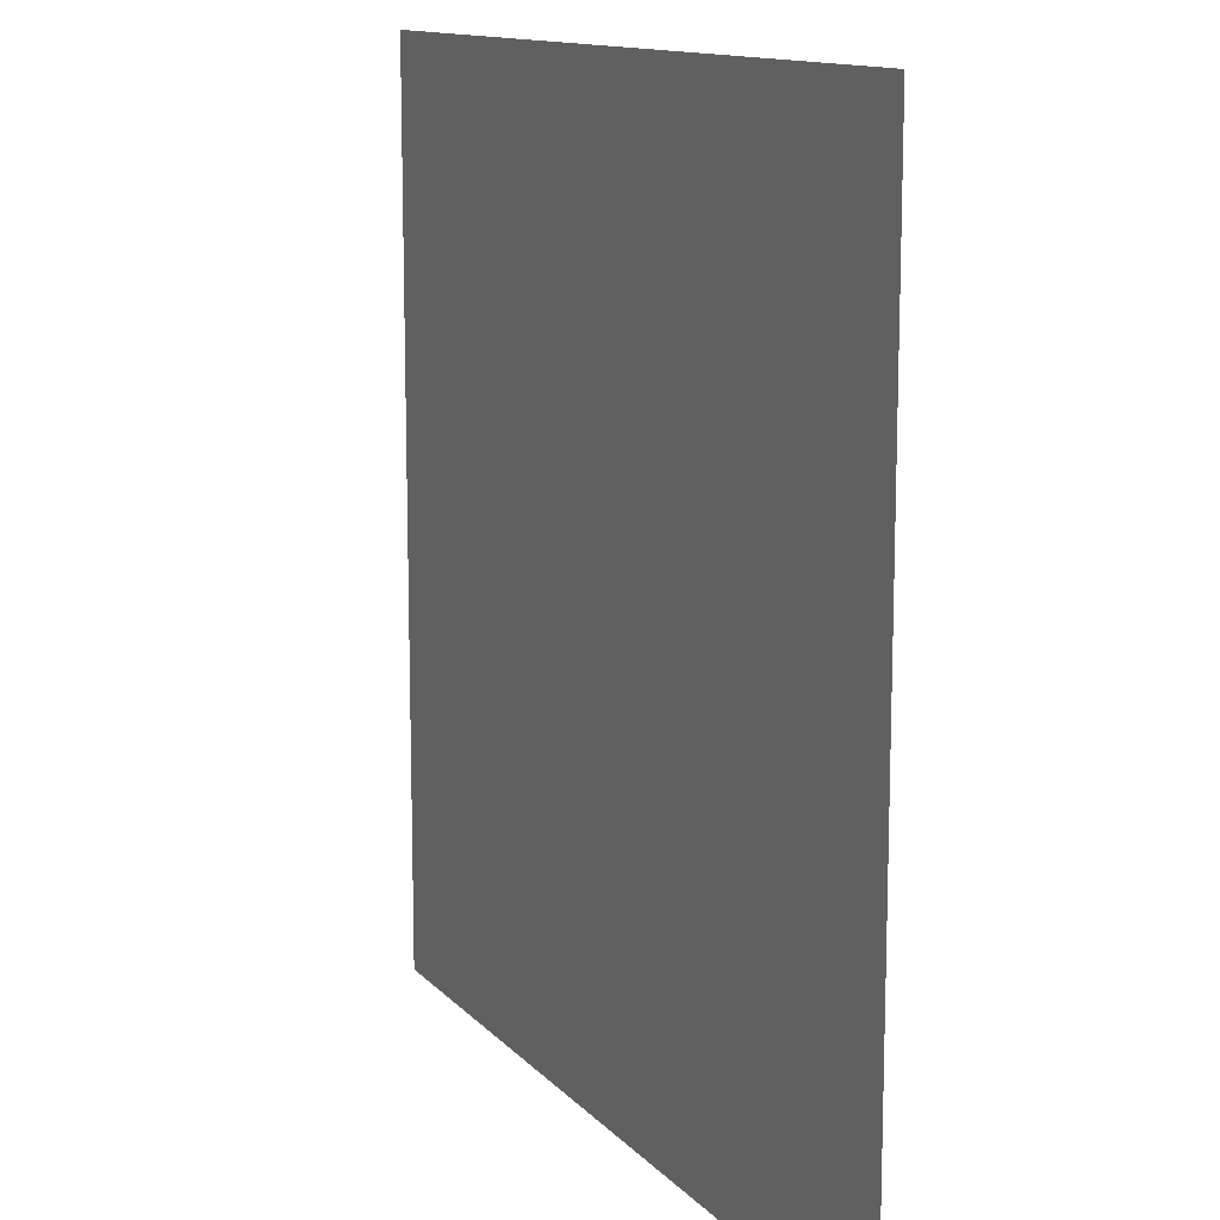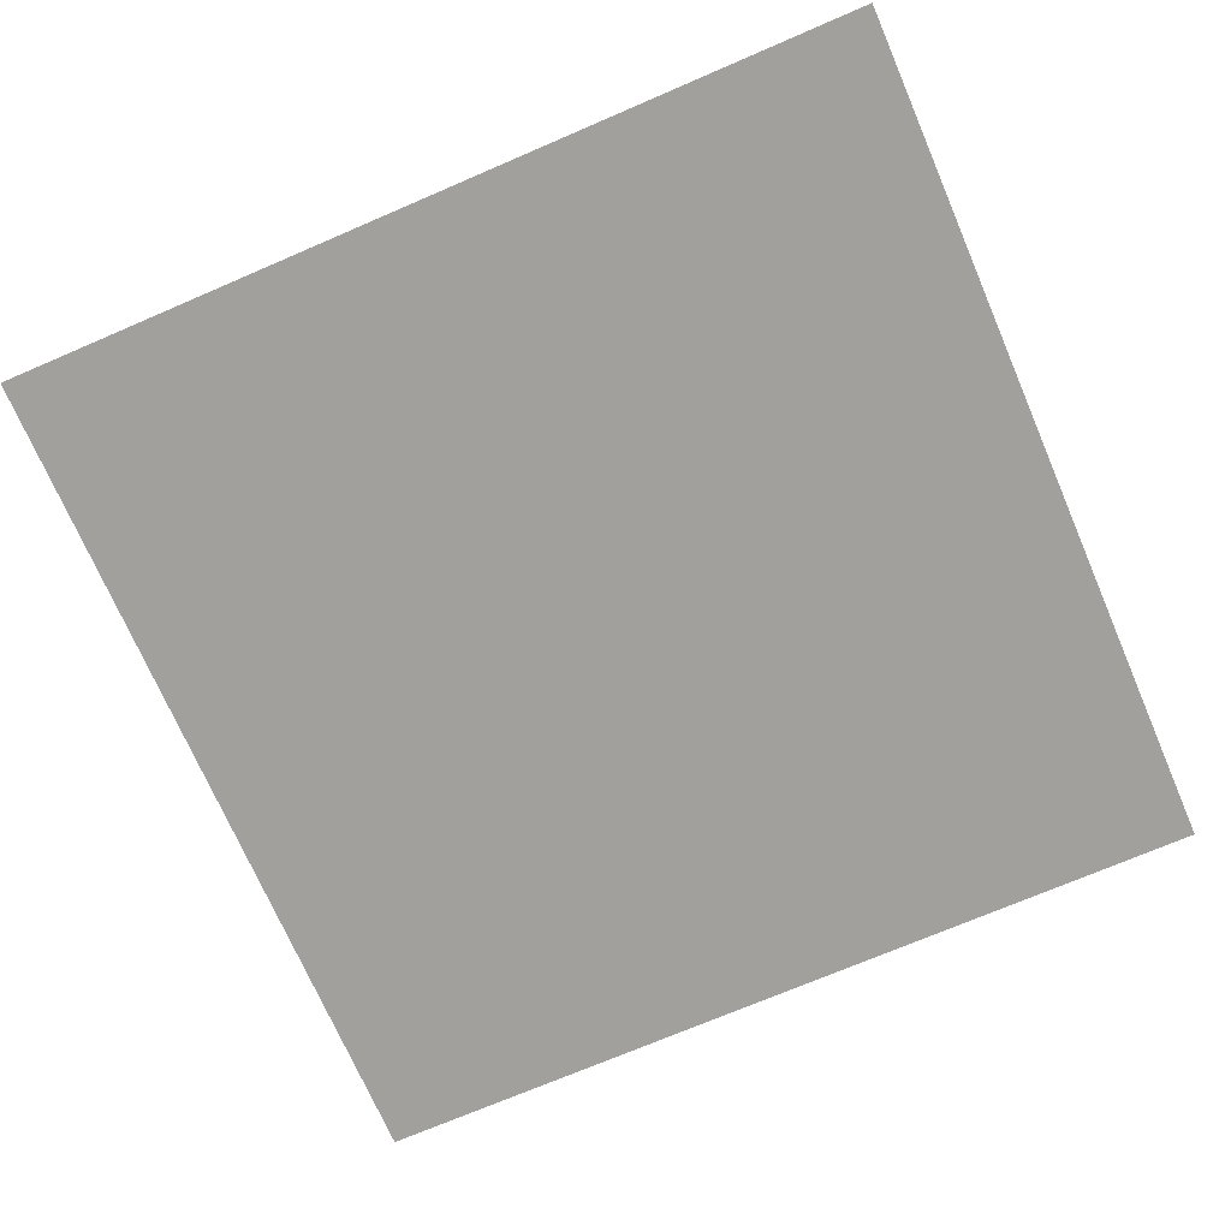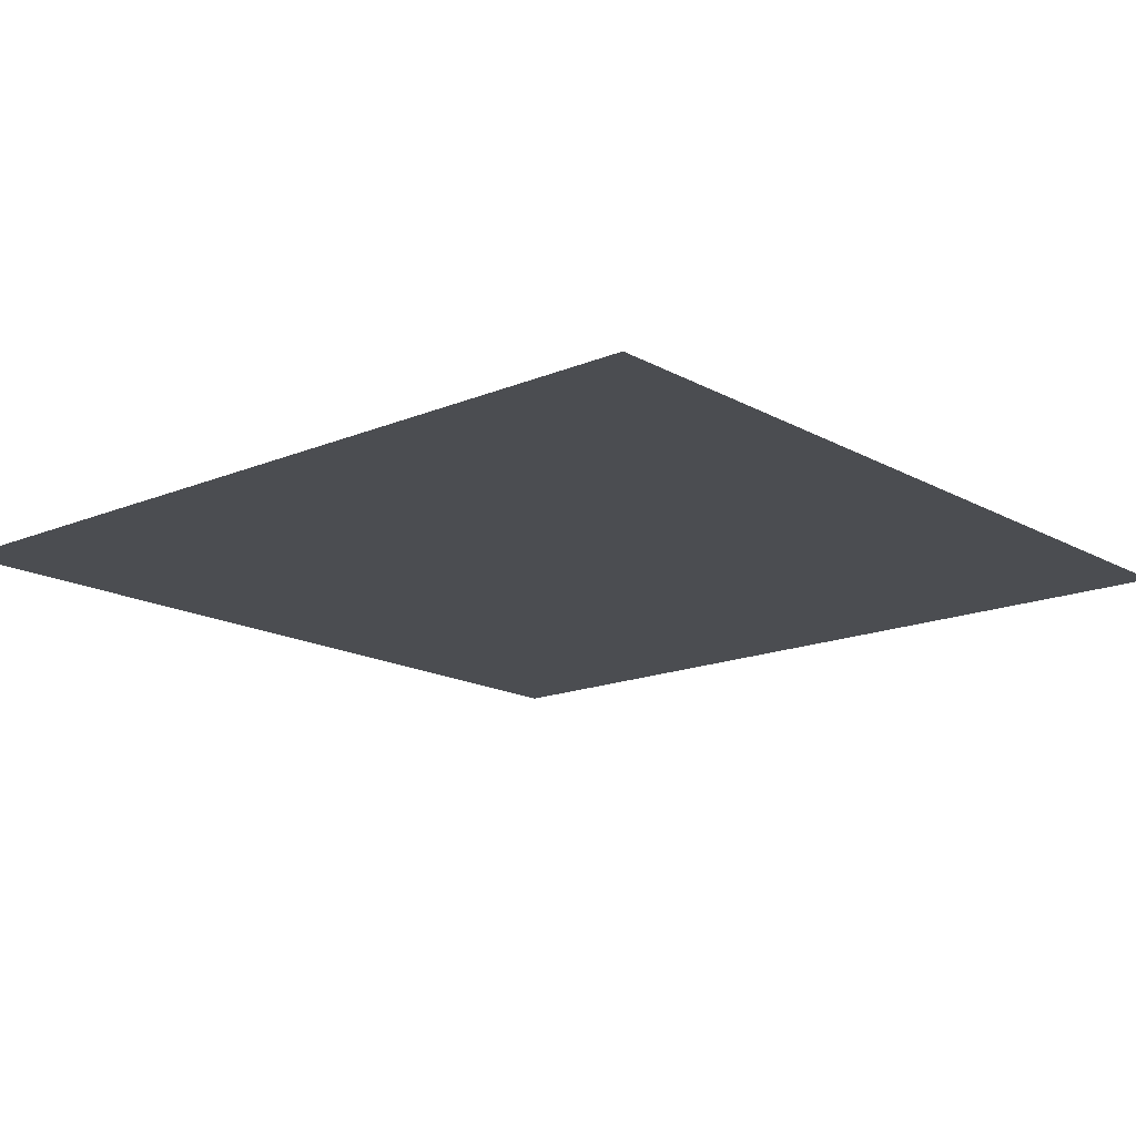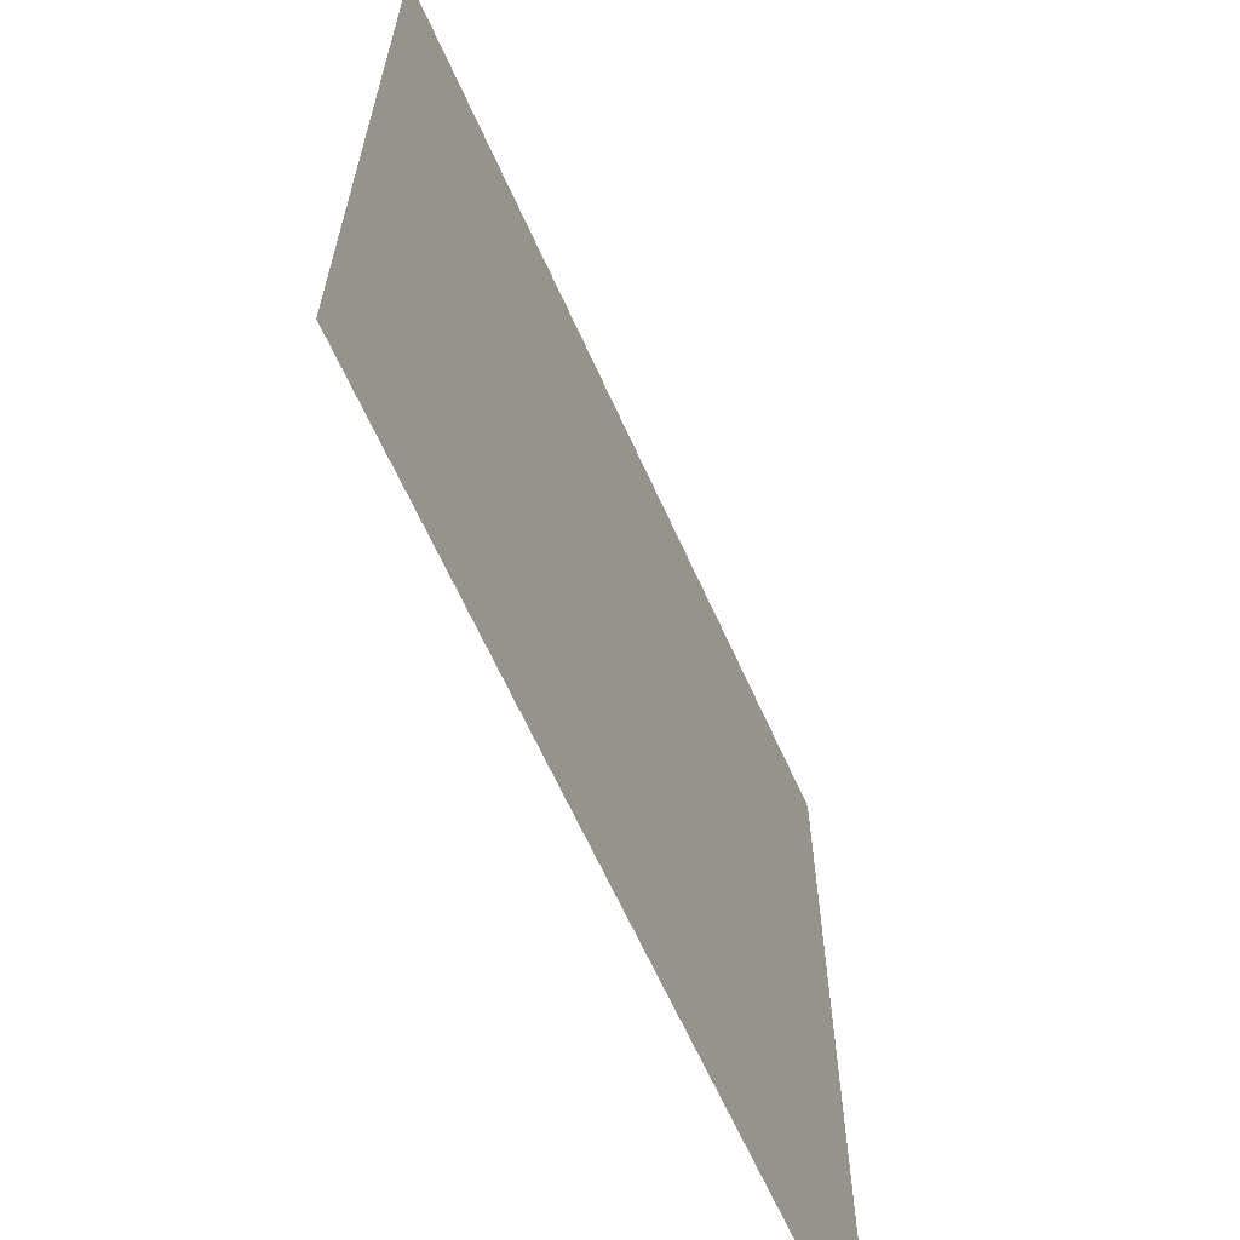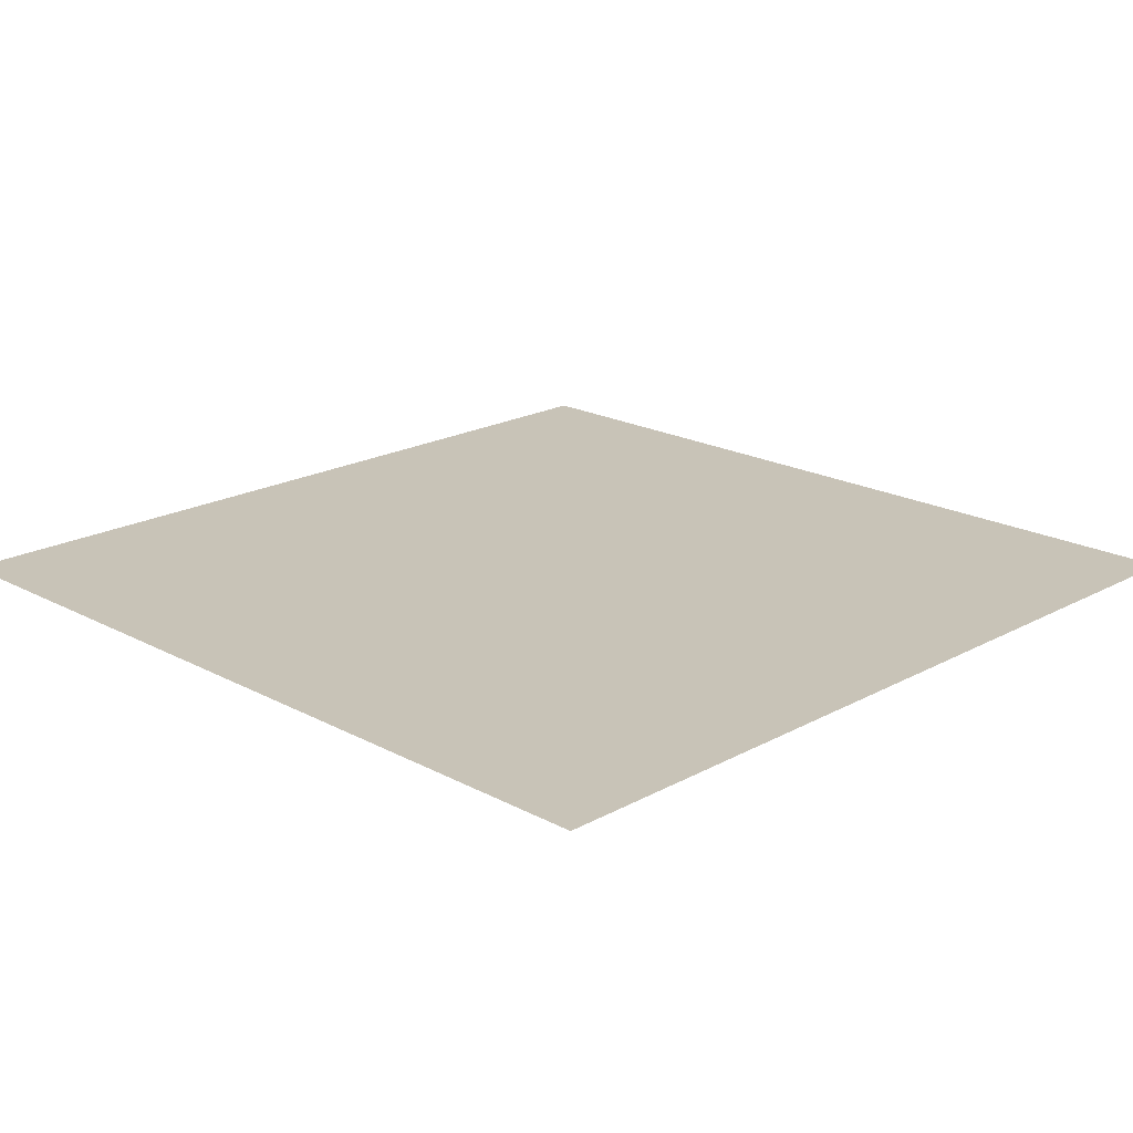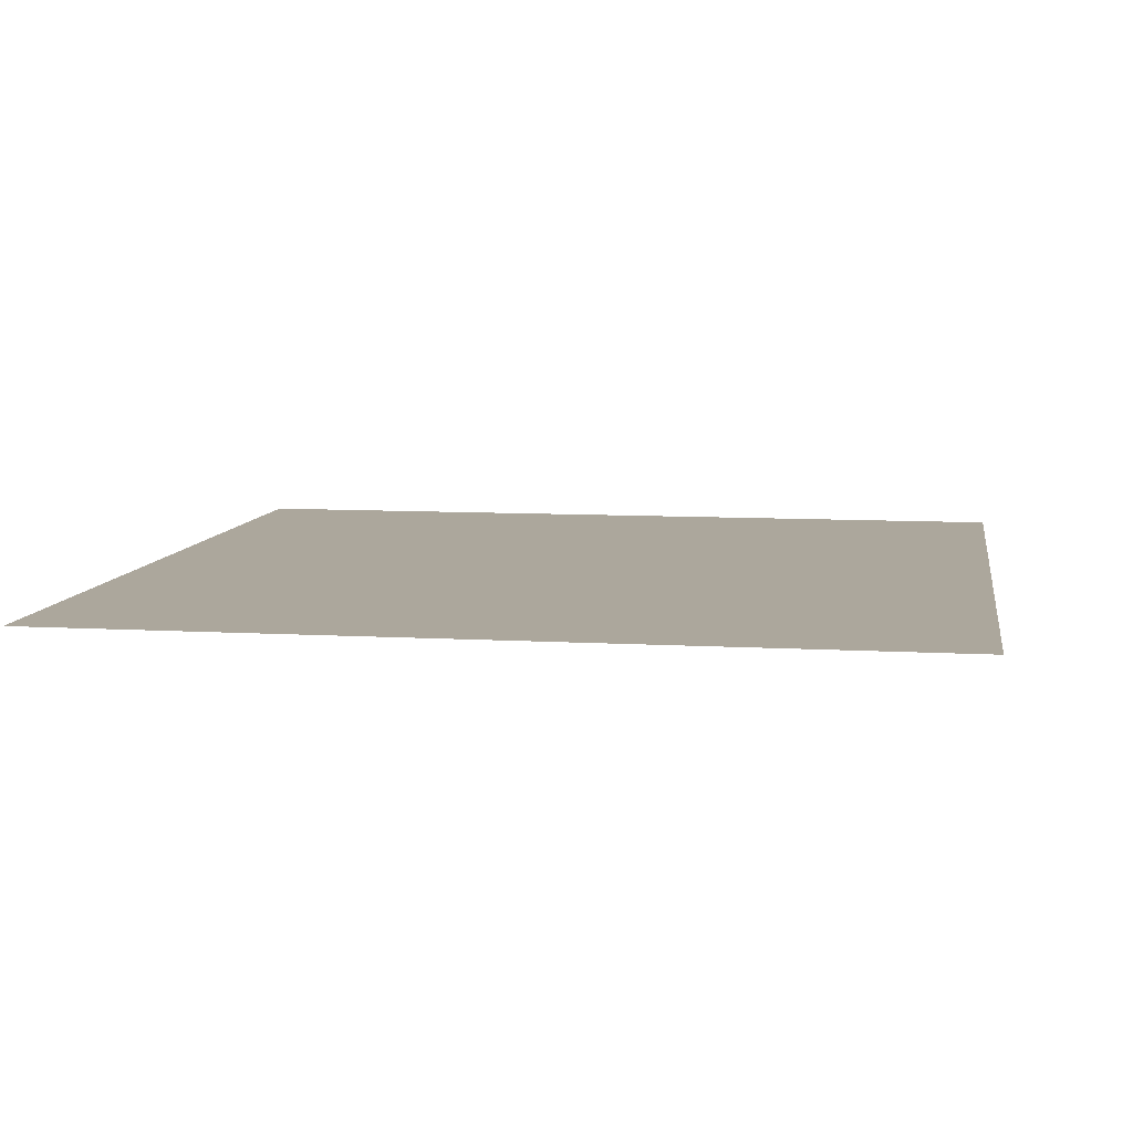
<metadata>
{"format":"obj","ext":"obj","renderer":"f3d","projection":"perspective","resolution":1024,"background":"white","views":[{"elev":12.6,"azim":64.9,"up":"+Z"},{"elev":-71.7,"azim":-66.7,"up":"+Y"},{"elev":-16.0,"azim":131.0,"up":"+Y"},{"elev":-65.2,"azim":114.3,"up":"+Z"},{"elev":19.8,"azim":-135.3,"up":"+Y"},{"elev":8.4,"azim":-80.9,"up":"+Y"}]}
</metadata>
<code>
o Plane
v 5.474 0 5.474
v -5.474 0 5.474
v 5.474 0 -5.474
v -5.474 0 -5.474
f 2 1 3 4

</code>
